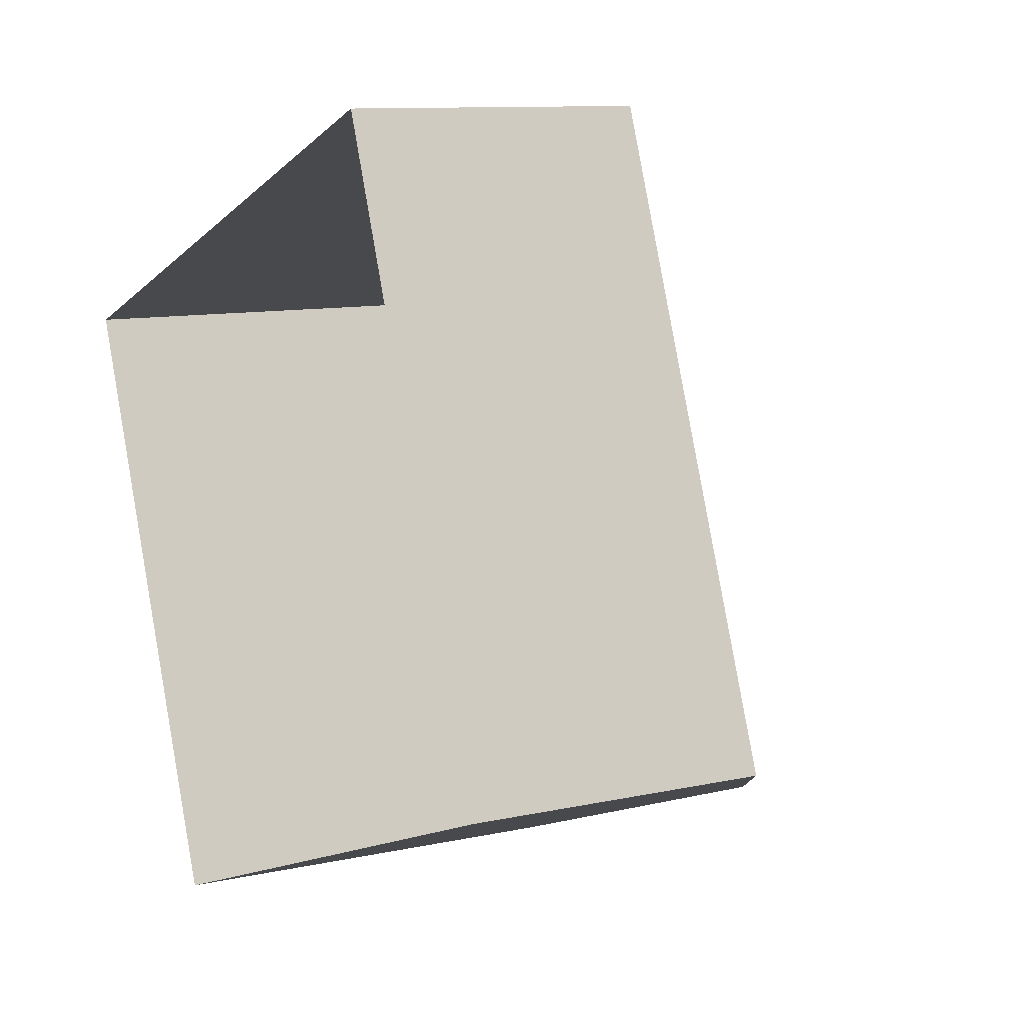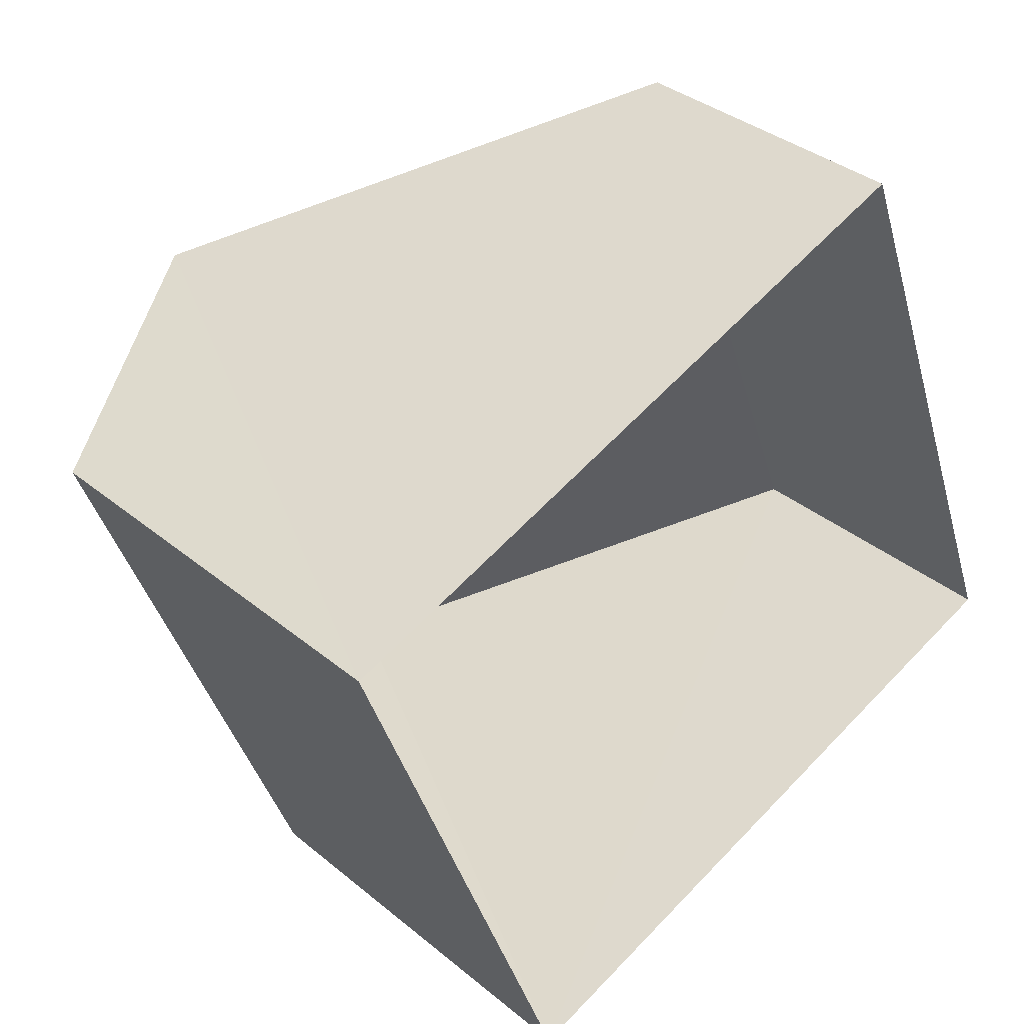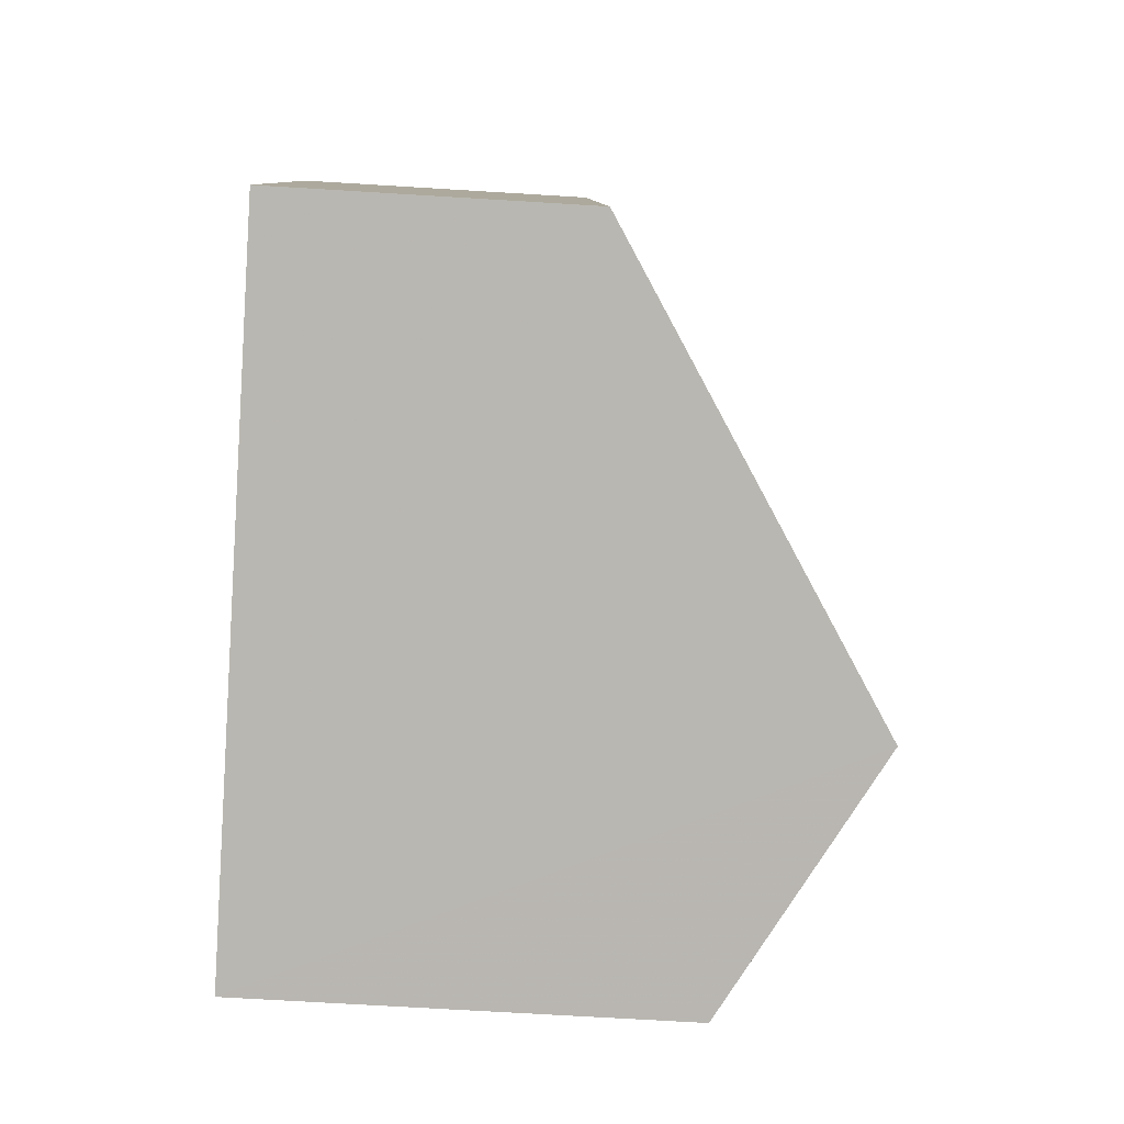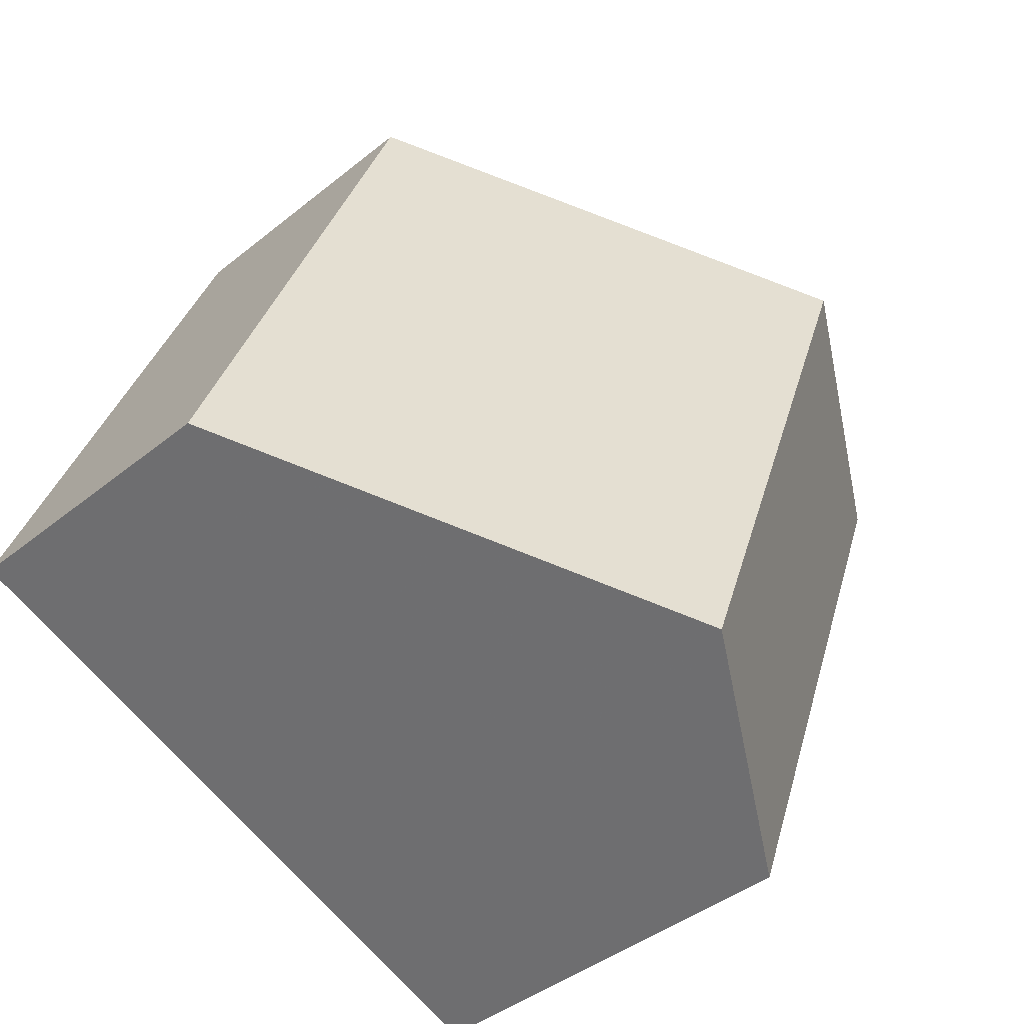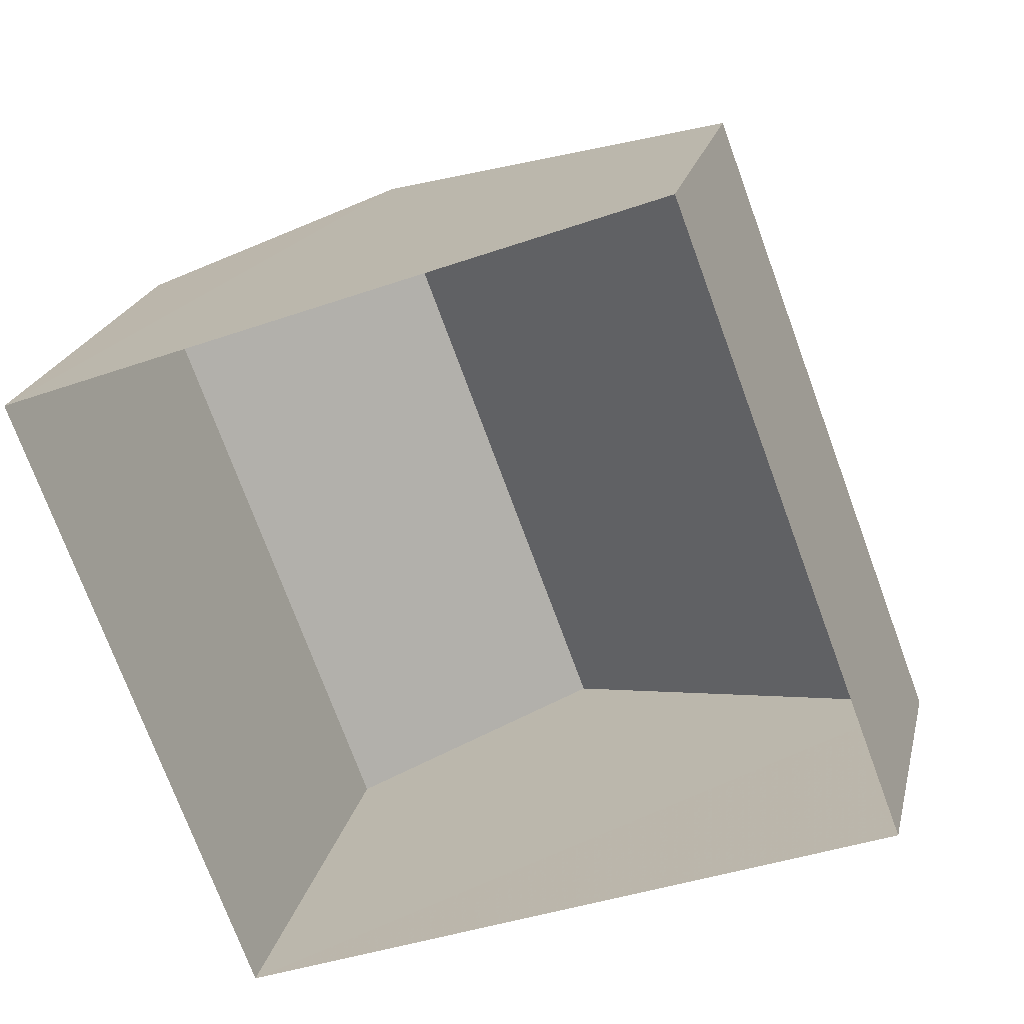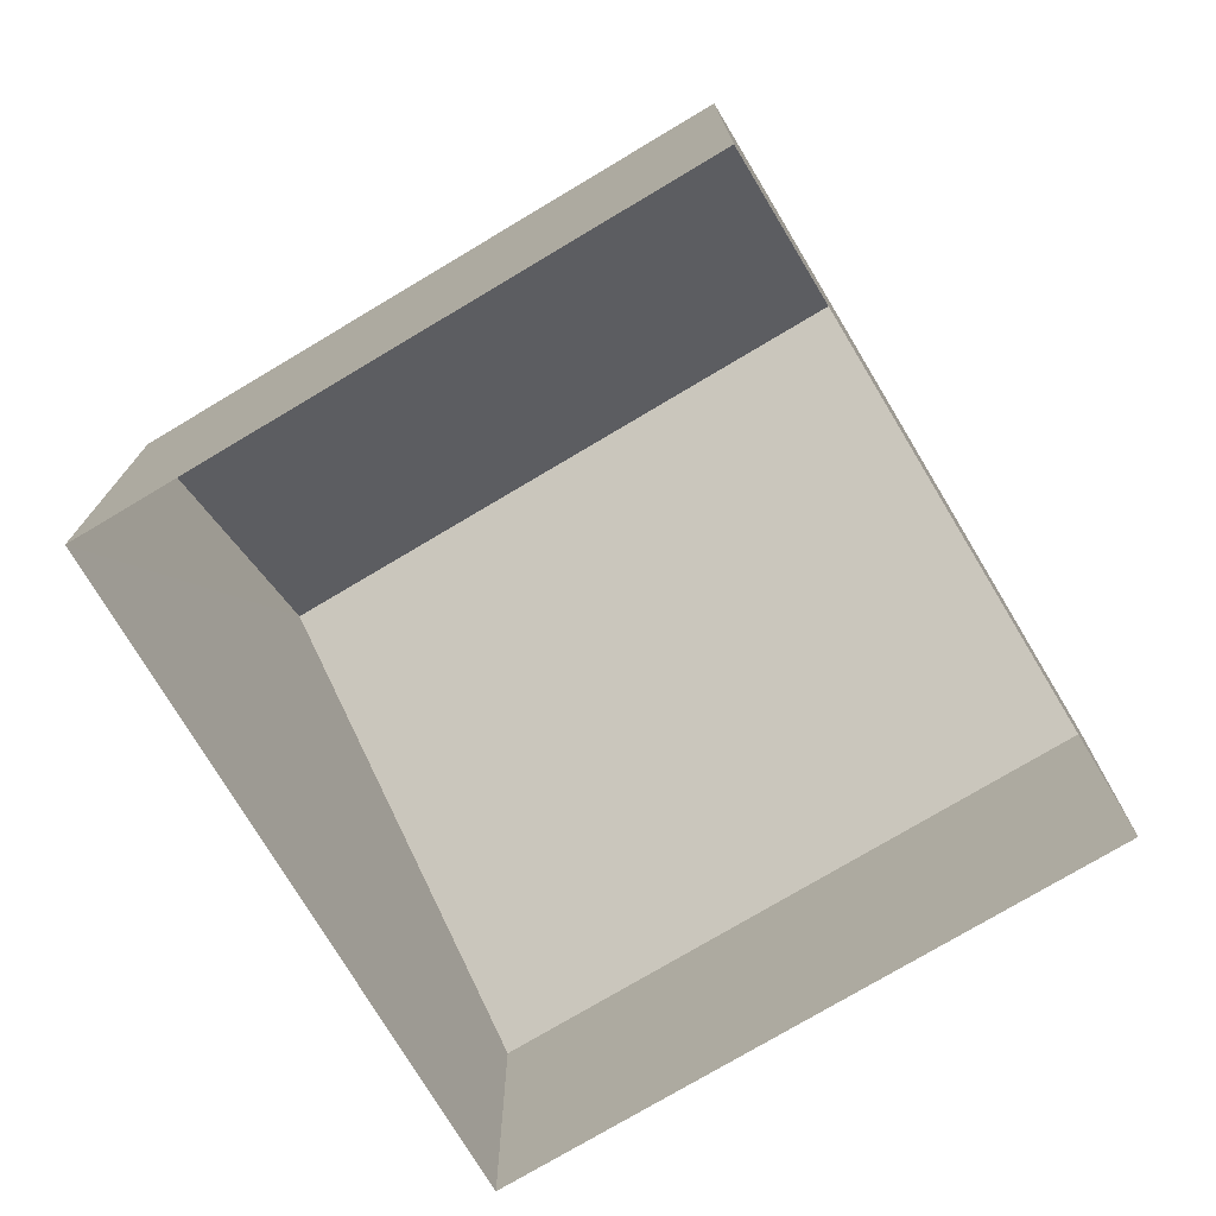
<metadata>
{"format":"obj","ext":"obj","renderer":"f3d","projection":"perspective","resolution":1024,"background":"white","views":[{"elev":10.0,"azim":-119.5,"up":"+Y"},{"elev":35.2,"azim":137.5,"up":"+Y"},{"elev":-60.9,"azim":-93.7,"up":"+Y"},{"elev":-41.9,"azim":-46.0,"up":"+Y"},{"elev":21.3,"azim":-167.4,"up":"+Y"},{"elev":-75.1,"azim":100.3,"up":"+Z"}]}
</metadata>
<code>
v -2.231e+05 -1.276e+05 17.11
v -2.231e+05 -1.276e+05 17.11
v -2.231e+05 -1.276e+05 17.11
v -2.231e+05 -1.276e+05 17.11
v -2.231e+05 -1.276e+05 22.5
v -2.231e+05 -1.276e+05 21.14
v -2.231e+05 -1.276e+05 22.5
v -2.231e+05 -1.276e+05 21.14
v -2.231e+05 -1.276e+05 19.92
v -2.231e+05 -1.276e+05 19.92
f 1 2 3
f 1 4 2
f 5 6 7
f 5 8 6
f 7 9 5
f 7 10 9
f 6 1 7
f 1 3 10
f 7 1 10
f 8 4 1
f 6 8 1
f 2 4 9
f 9 4 5
f 4 8 5
f 10 3 2
f 9 10 2

</code>
